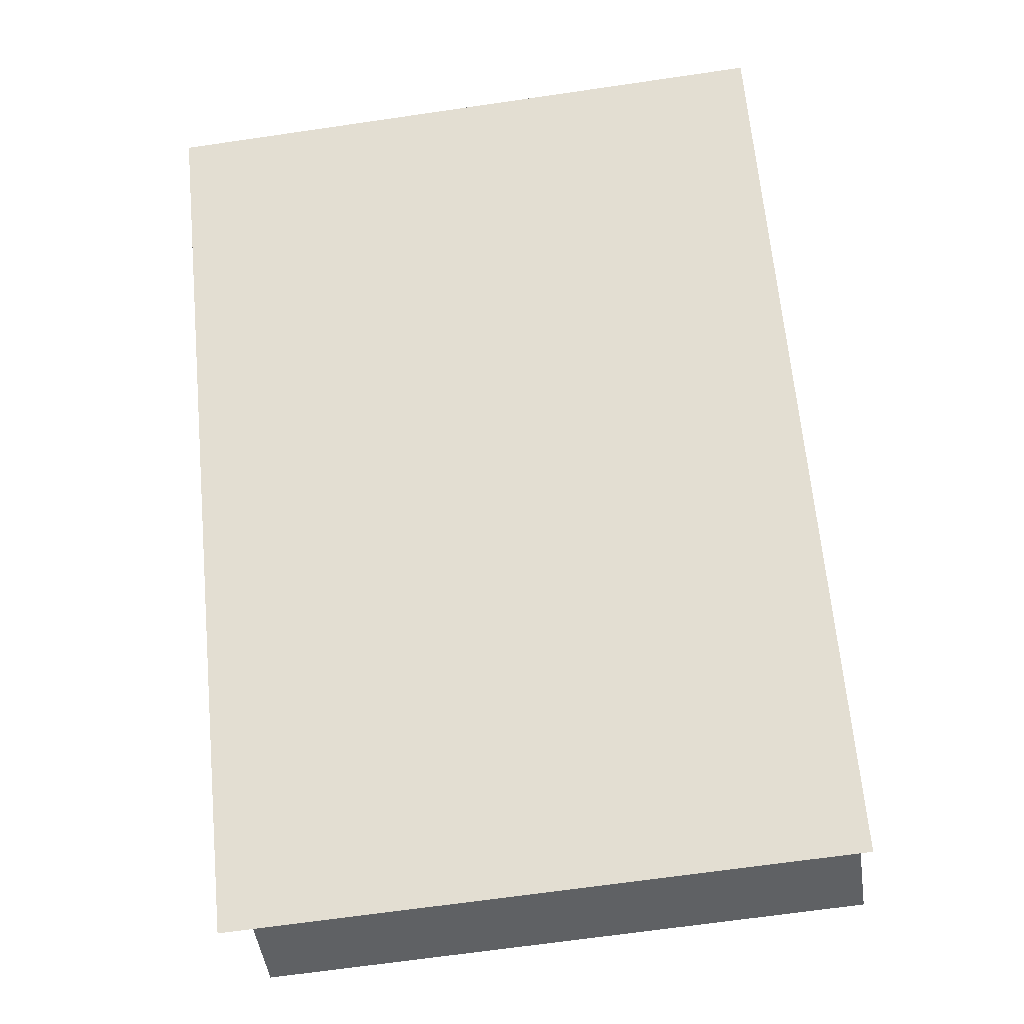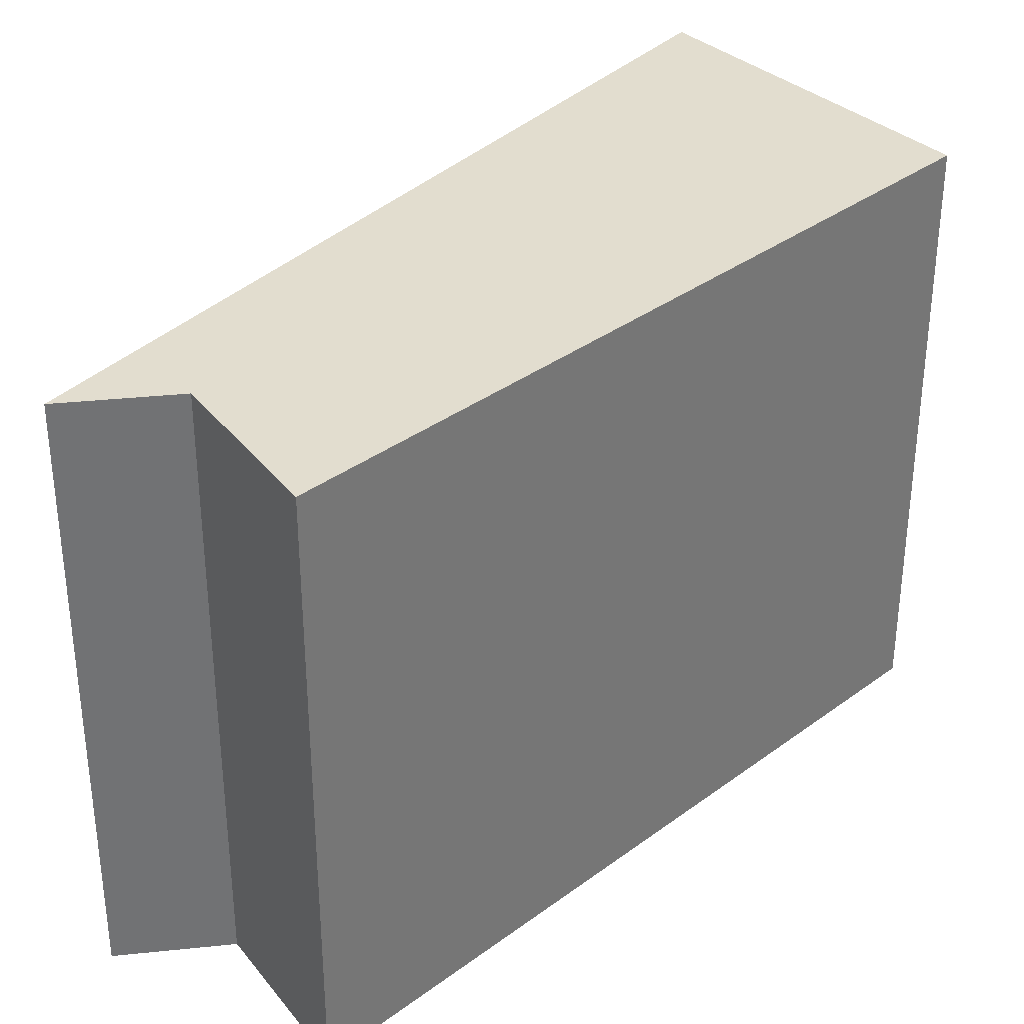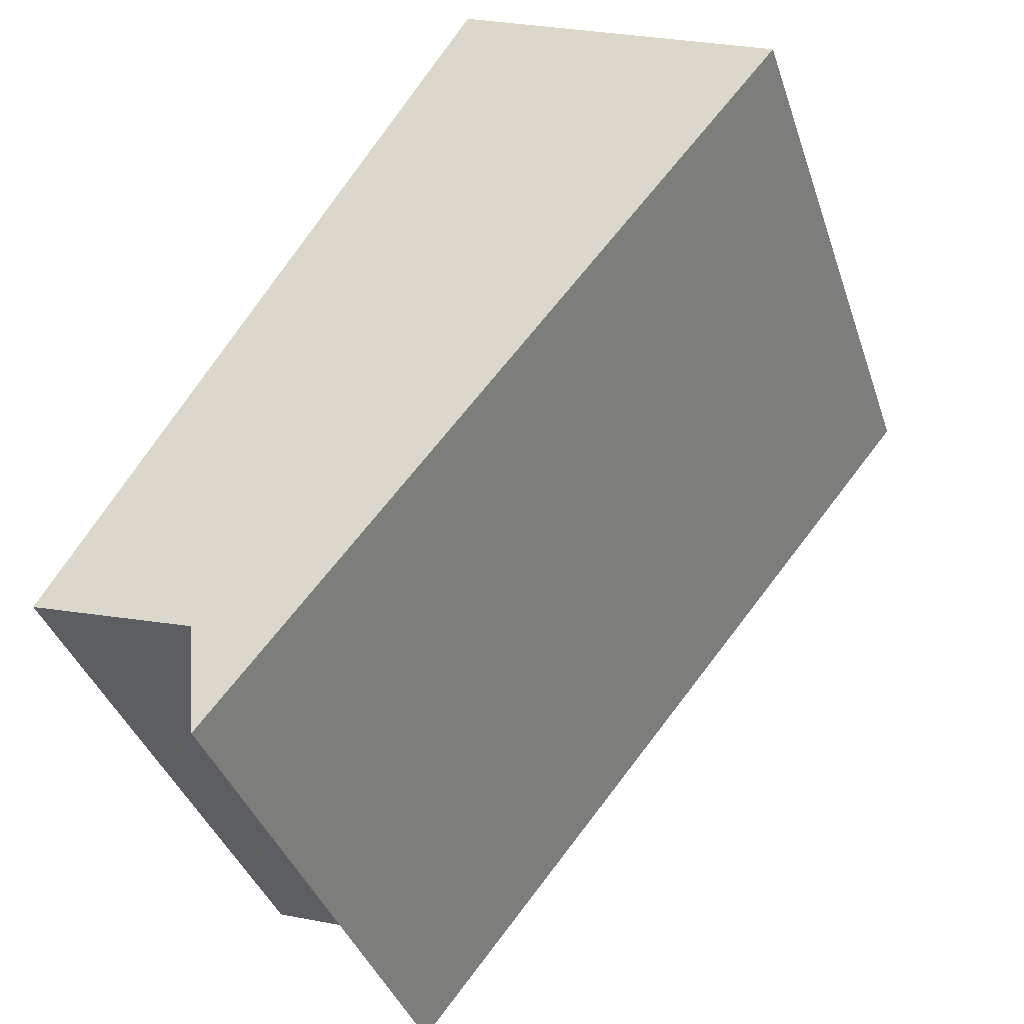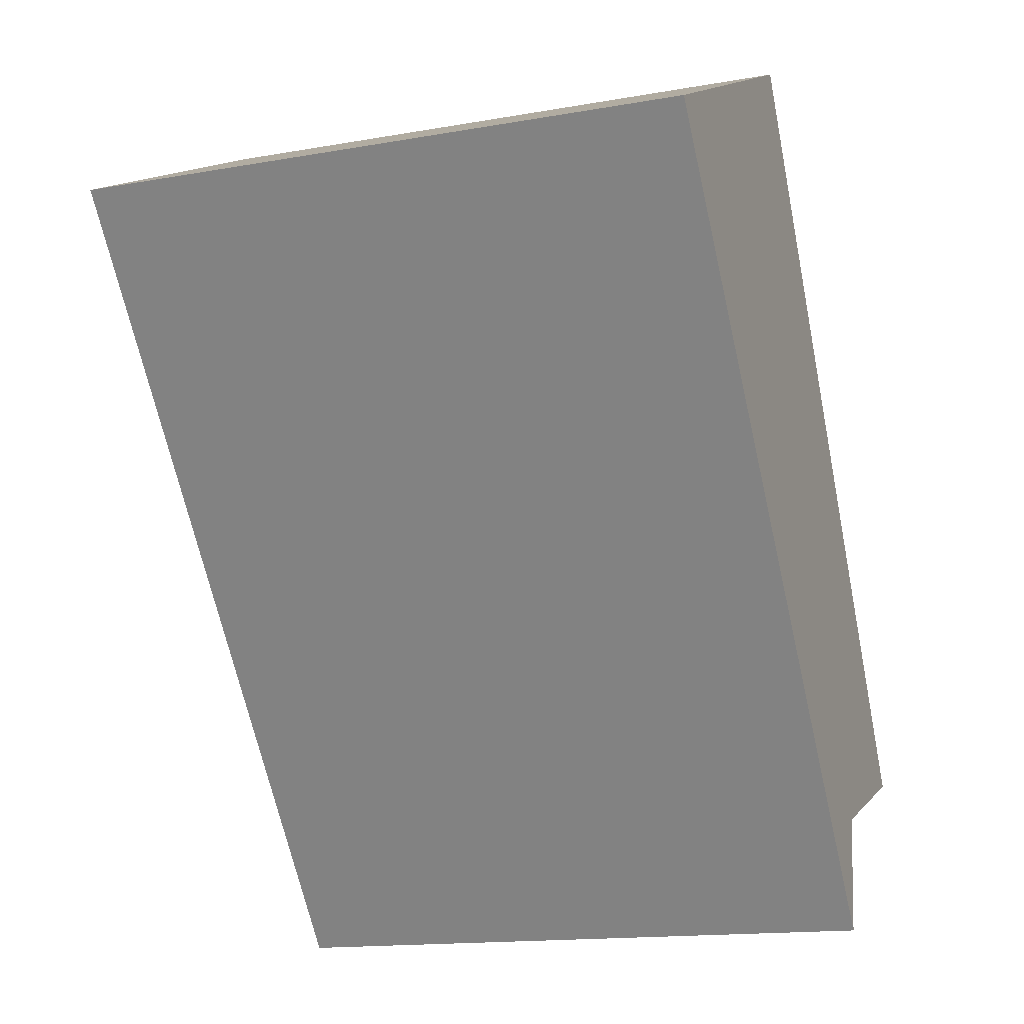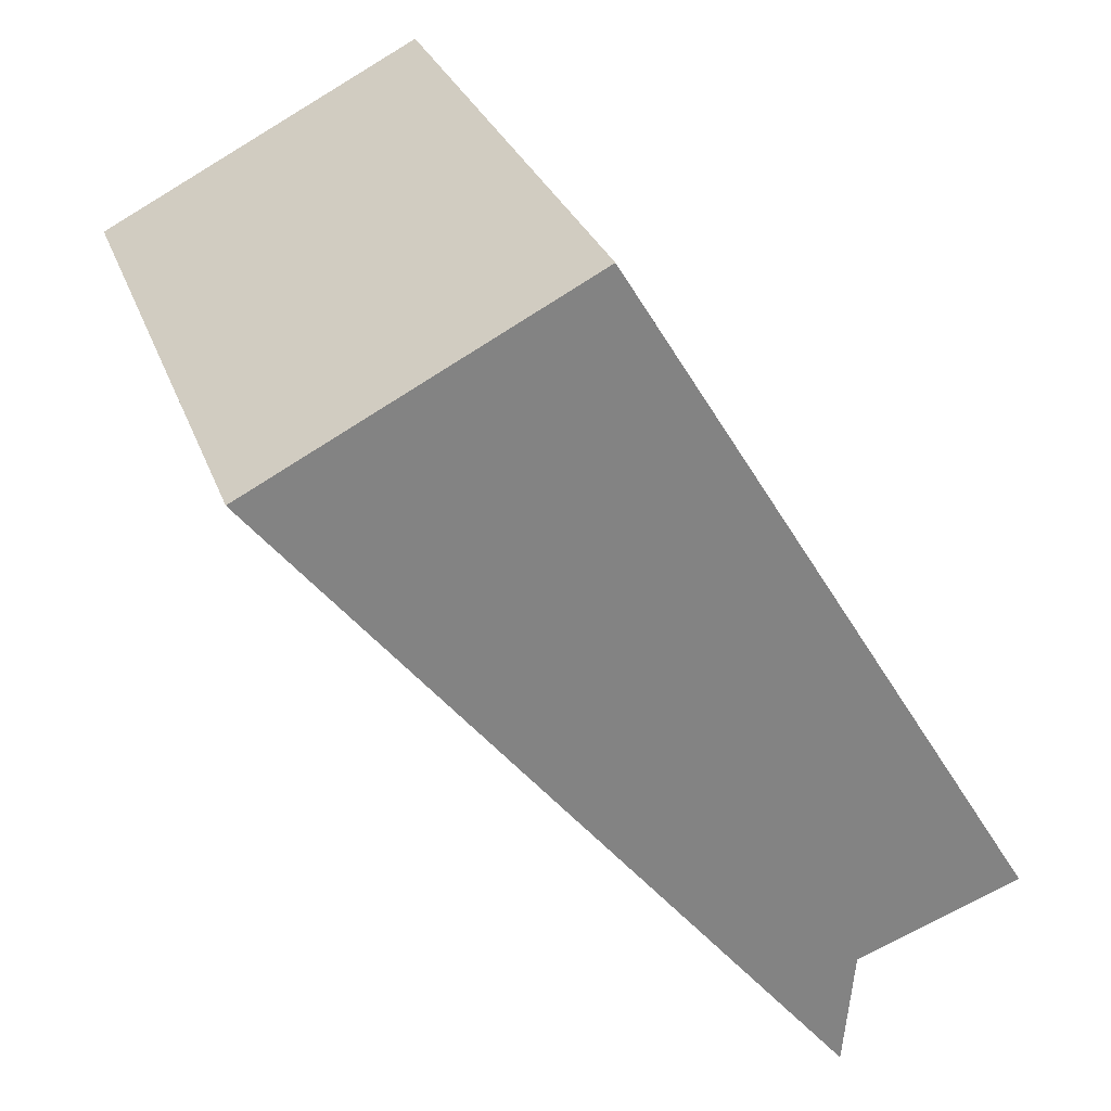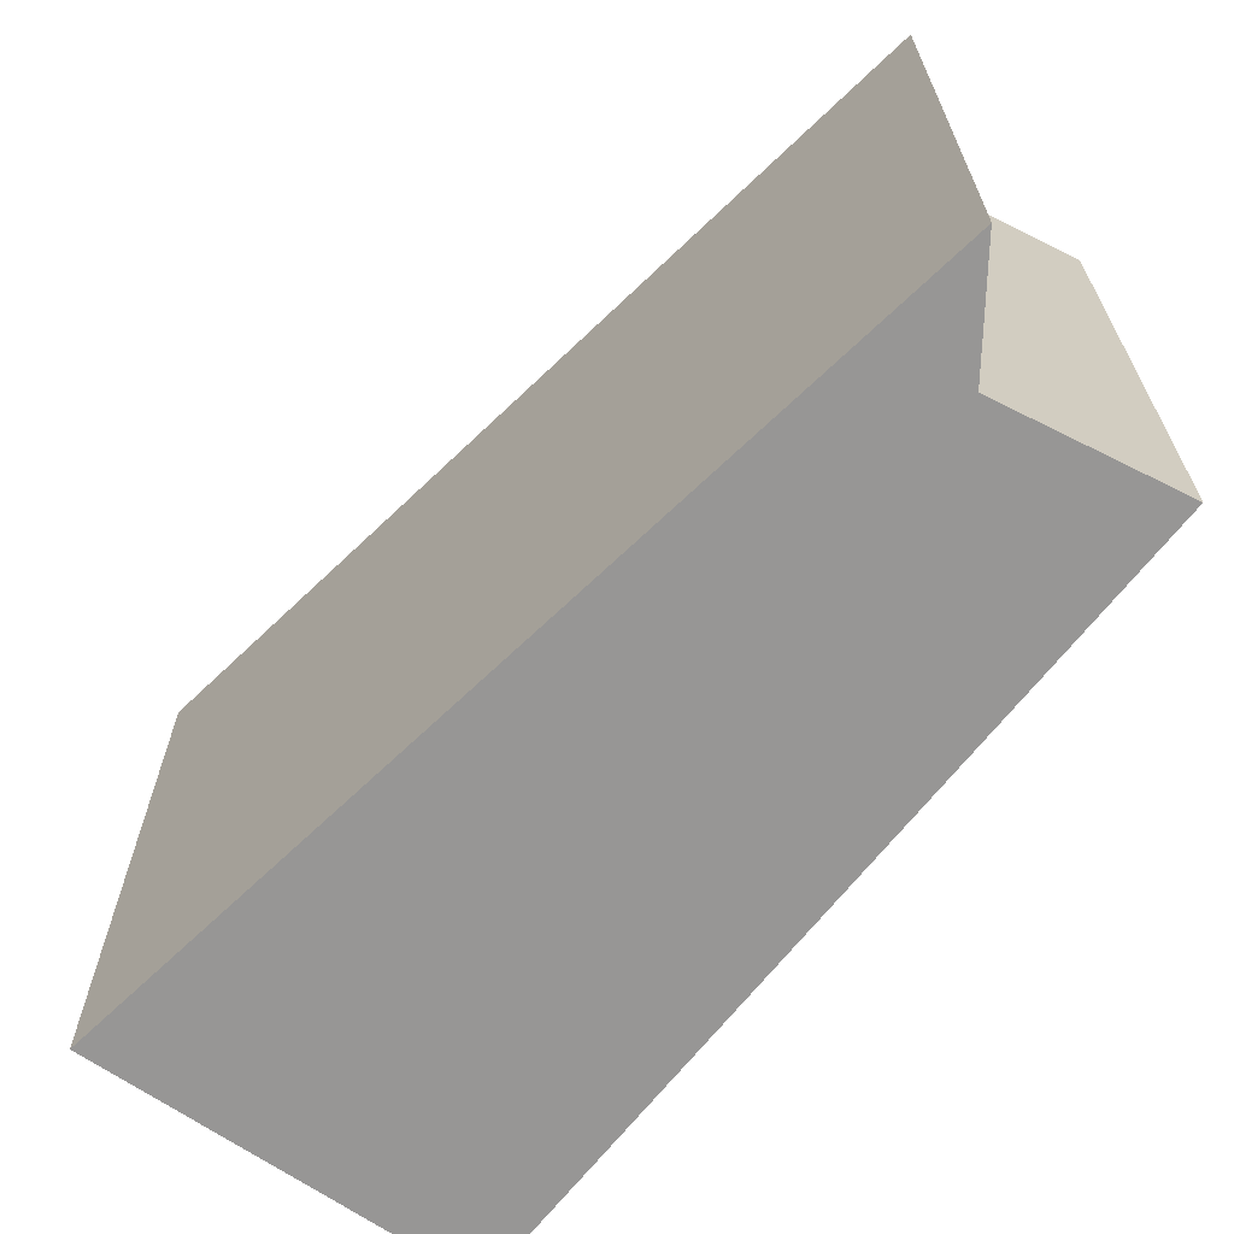
<metadata>
{"format":"obj","ext":"obj","renderer":"f3d","projection":"perspective","resolution":1024,"background":"white","views":[{"elev":-65.7,"azim":98.4,"up":"+Z"},{"elev":34.9,"azim":-103.3,"up":"+Y"},{"elev":-38.6,"azim":17.7,"up":"+Z"},{"elev":-15.2,"azim":110.8,"up":"+Z"},{"elev":28.7,"azim":162.3,"up":"+Z"},{"elev":-68.0,"azim":172.8,"up":"+Y"}]}
</metadata>
<code>
v  0.807 2.994 -0.285
v  3.618 2.994 2.553
v  0.861 2.994 -0.855
v  0 2.994 1.833e-16
v  2.044 2.994 3.36
v  3.618 -1.563e-16 2.553
v  0.861 5.235e-17 -0.855
v  0.807 1.745e-17 -0.285
v  0 0 0
v  2.044 -2.057e-16 3.36
g defaultobject
f 1 2 3
f 2 1 4
f 2 4 5
f 6 3 2
f 3 6 7
f 7 1 3
f 1 7 8
f 8 4 1
f 4 8 9
f 9 5 4
f 5 9 10
f 10 2 5
f 2 10 6
f 9 8 10
f 10 7 6
f 7 10 8

</code>
